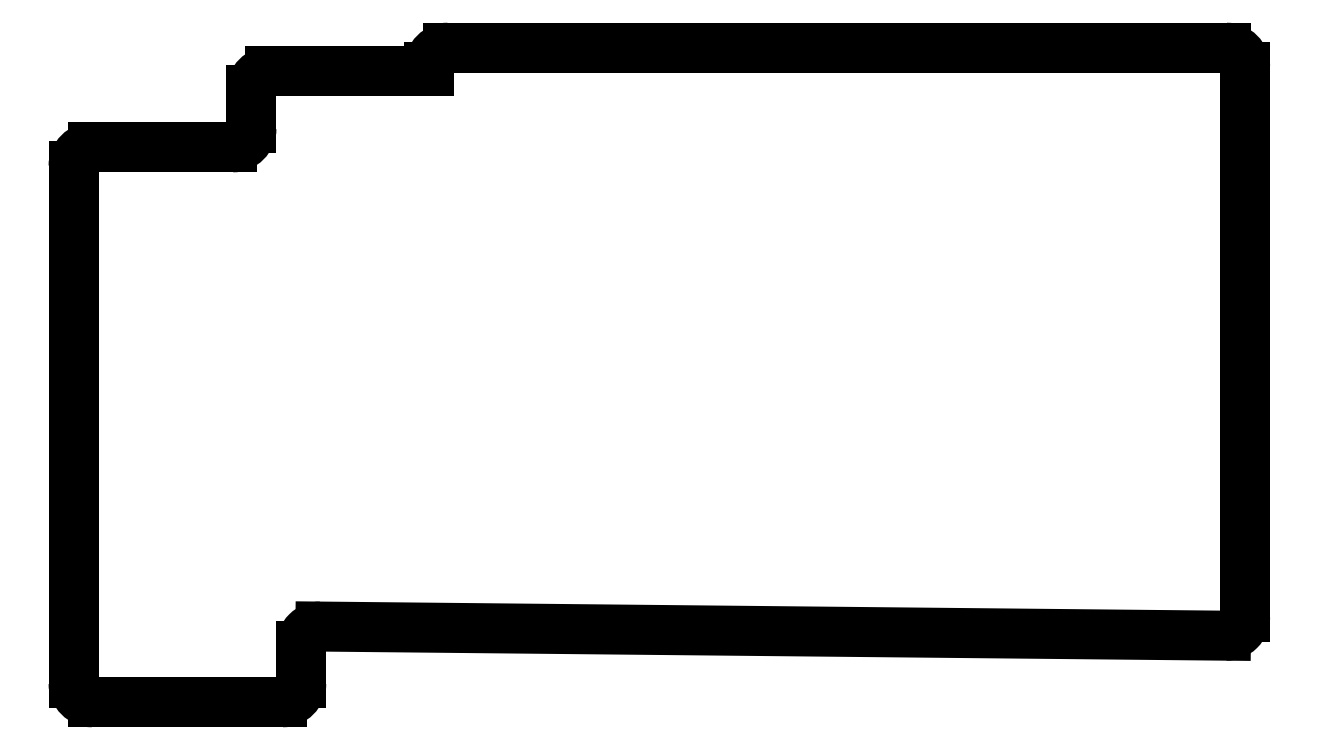
<metadata>
{"format":"dxf","ext":"dxf","renderer":"ezdxf+matplotlib","layout":"modelspace","background":"white","min_lineweight":24,"dpi":150}
</metadata>
<code>
0
SECTION
2
ENTITIES
0
LINE
8
0
10
114
20
-153.5
11
209.5
21
-154.5
0
LINE
8
0
10
211.5
20
-152.5
11
211.5
21
-94.5
0
LINE
8
0
10
127.5
20
-92.5
11
209.5
21
-92.5
0
LINE
8
0
10
125.5
20
-94.5
11
125.5
21
-95
0
LINE
8
0
10
125.5
20
-95
11
108.8
21
-95
0
LINE
8
0
10
106.8
20
-97
11
106.8
21
-101
0
LINE
8
0
10
104.8
20
-103
11
90
21
-103
0
LINE
8
0
10
88
20
-105
11
88
21
-159.5
0
LINE
8
0
10
90
20
-161.5
11
110
21
-161.5
0
LINE
8
0
10
112
20
-159.5
11
112
21
-155.5
0
ARC
8
0
10
209.5
20
-152.5
40
2
50
269.4
51
0
0
ARC
8
0
10
209.5
20
-94.5
40
2
50
0
51
90
0
ARC
8
0
10
127.5
20
-94.5
40
2
50
90
51
180
0
ARC
8
0
10
108.8
20
-97
40
2
50
90
51
180
0
ARC
8
0
10
104.8
20
-101
40
2
50
270
51
0
0
ARC
8
0
10
90
20
-105
40
2
50
90
51
180
0
ARC
8
0
10
90
20
-159.5
40
2
50
180
51
270
0
ARC
8
0
10
110
20
-159.5
40
2
50
270
51
0
0
ARC
8
0
10
114
20
-155.5
40
2
50
89.42
51
180
0
ENDSEC
0
EOF

</code>
